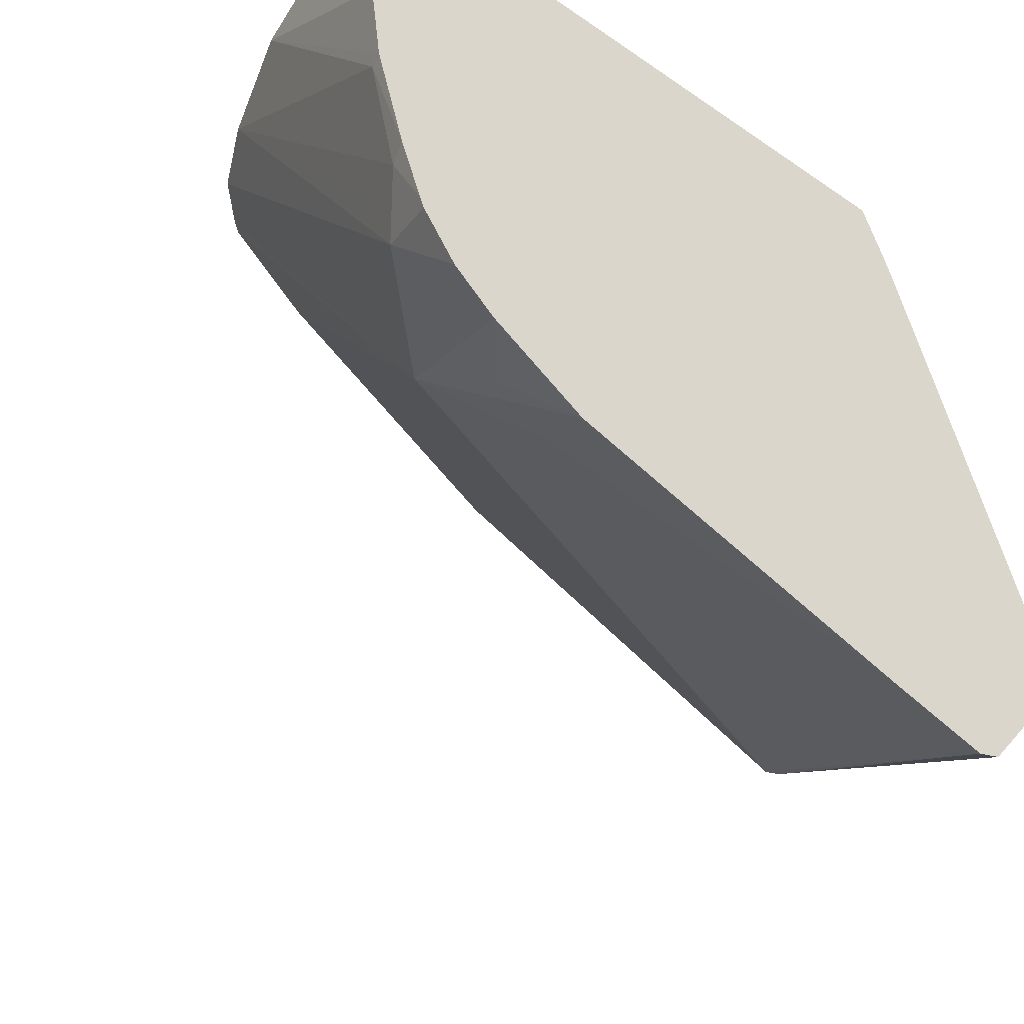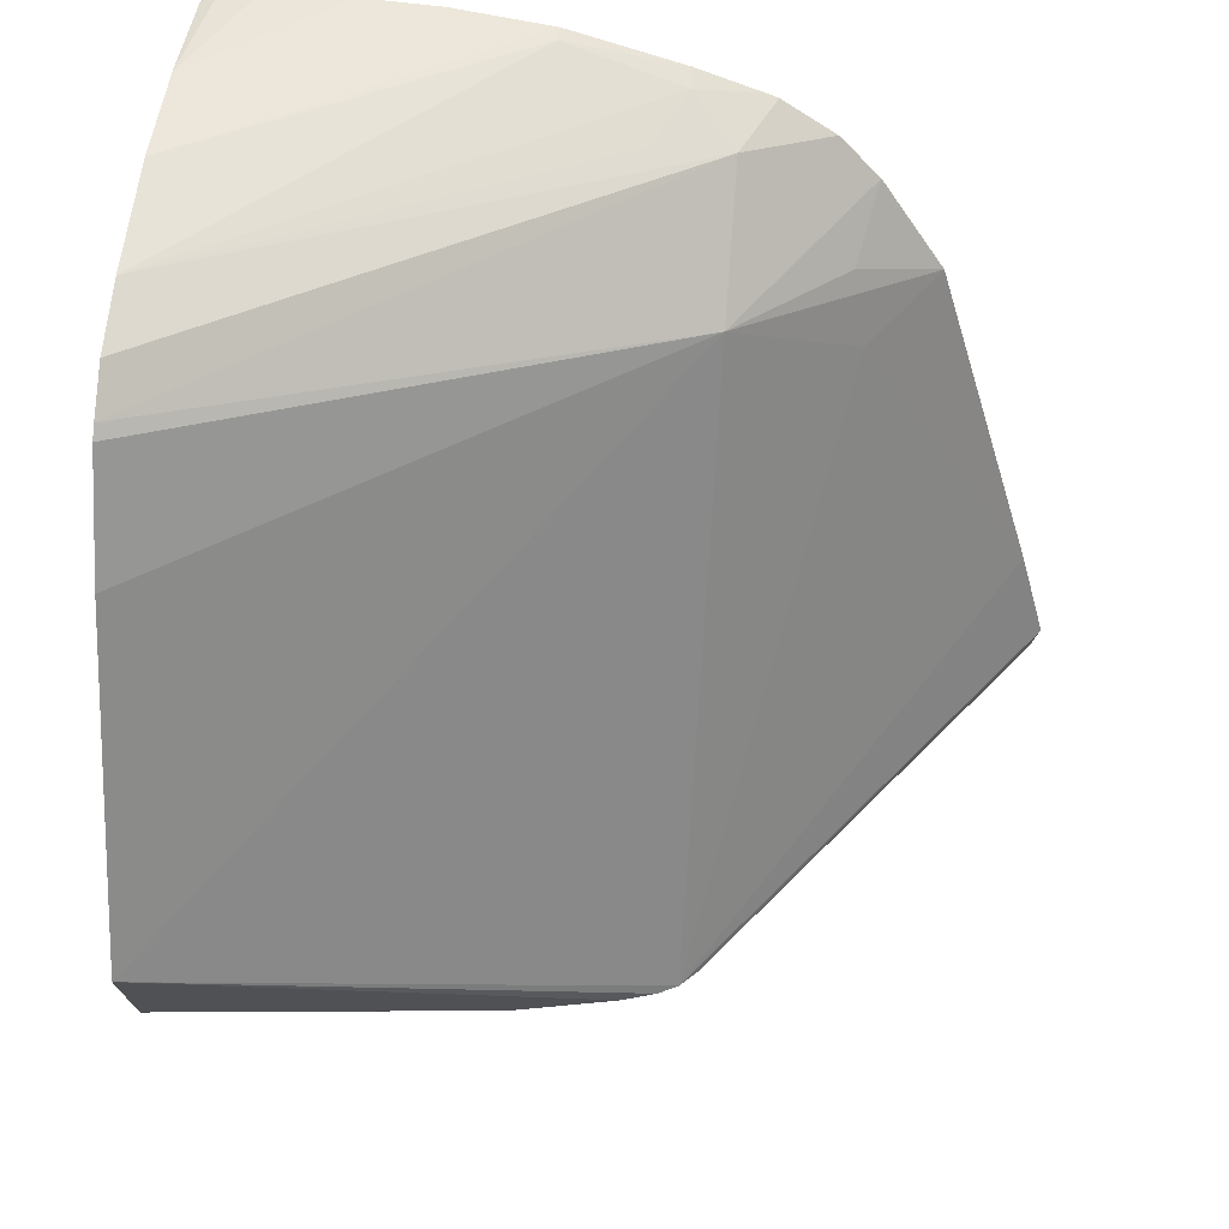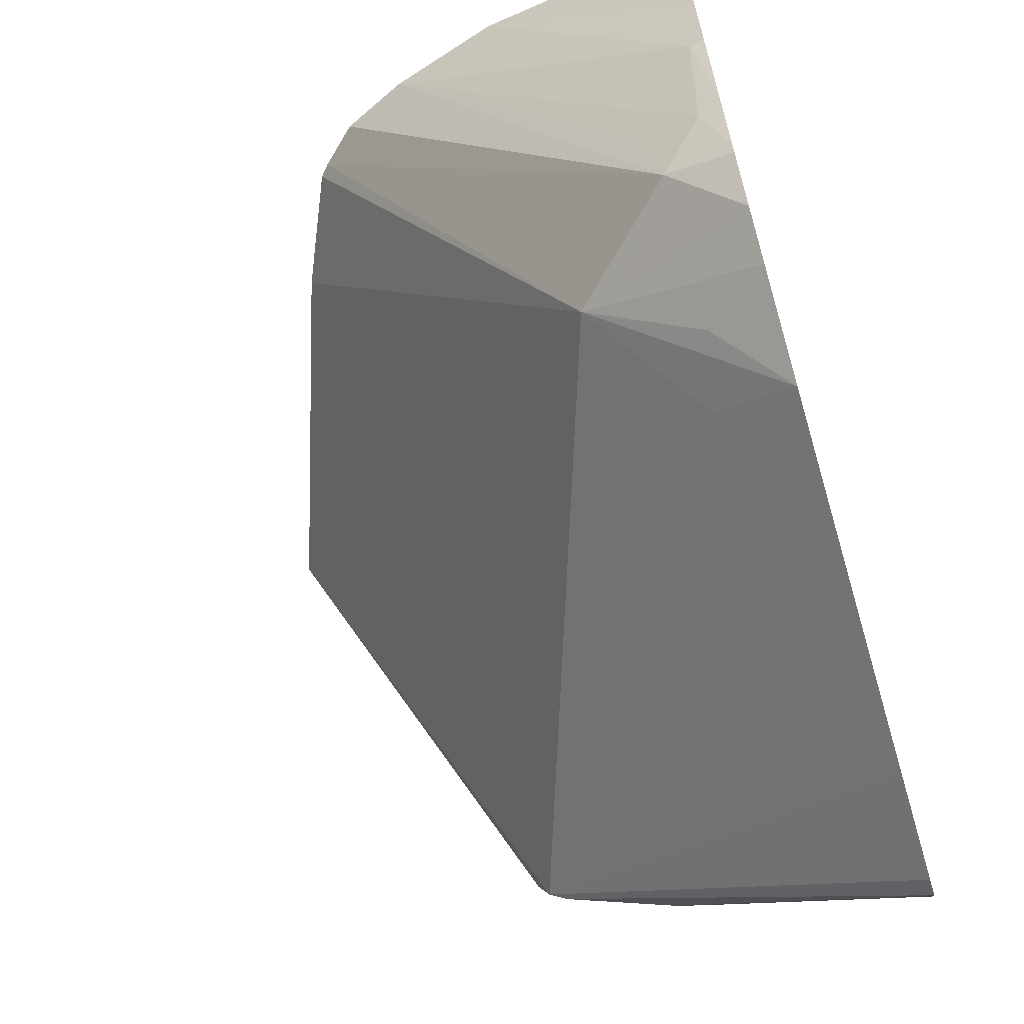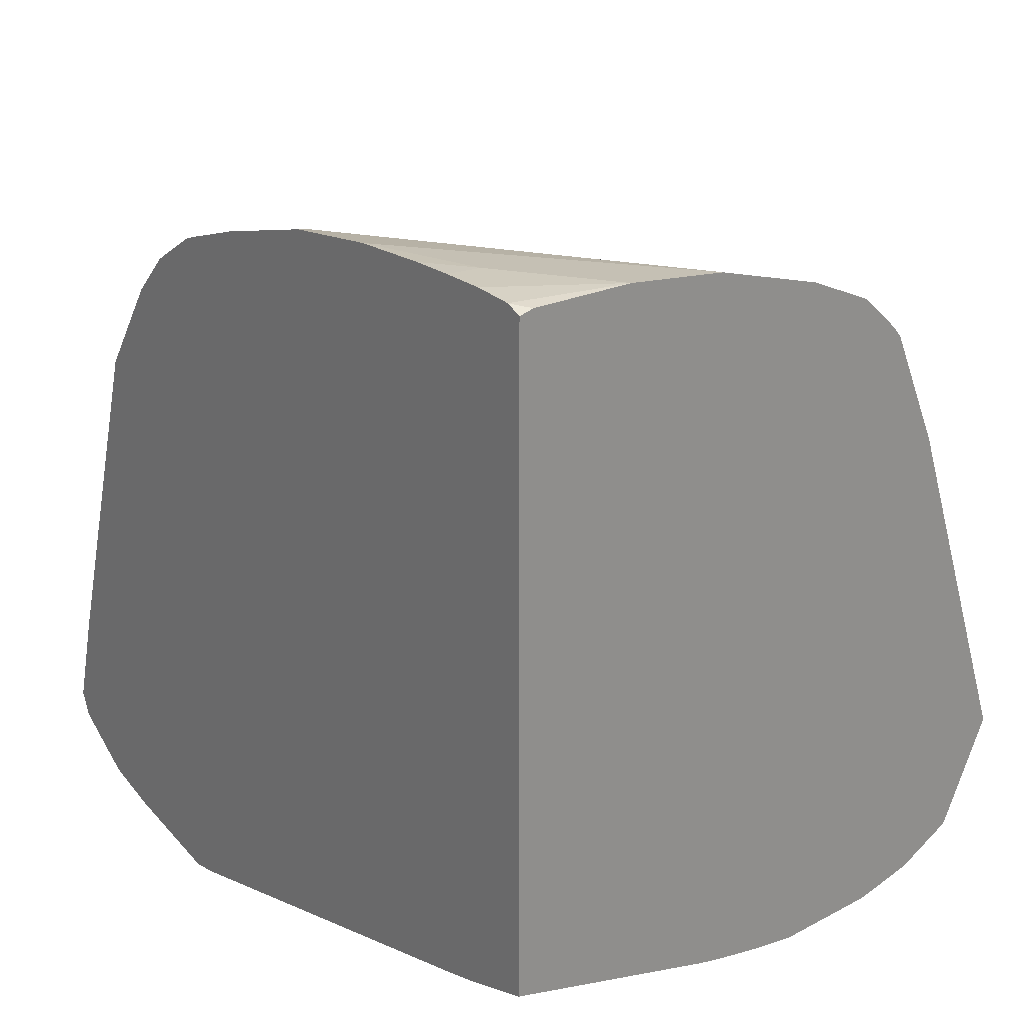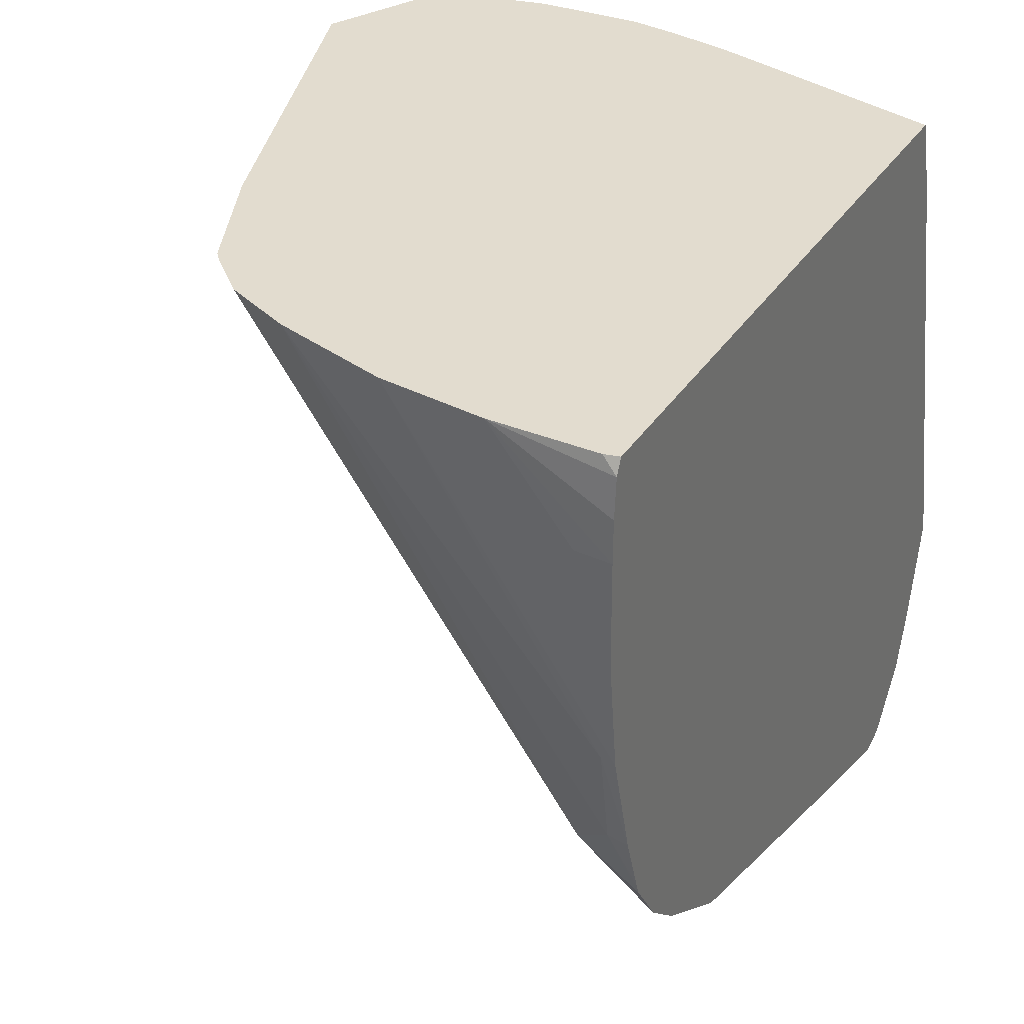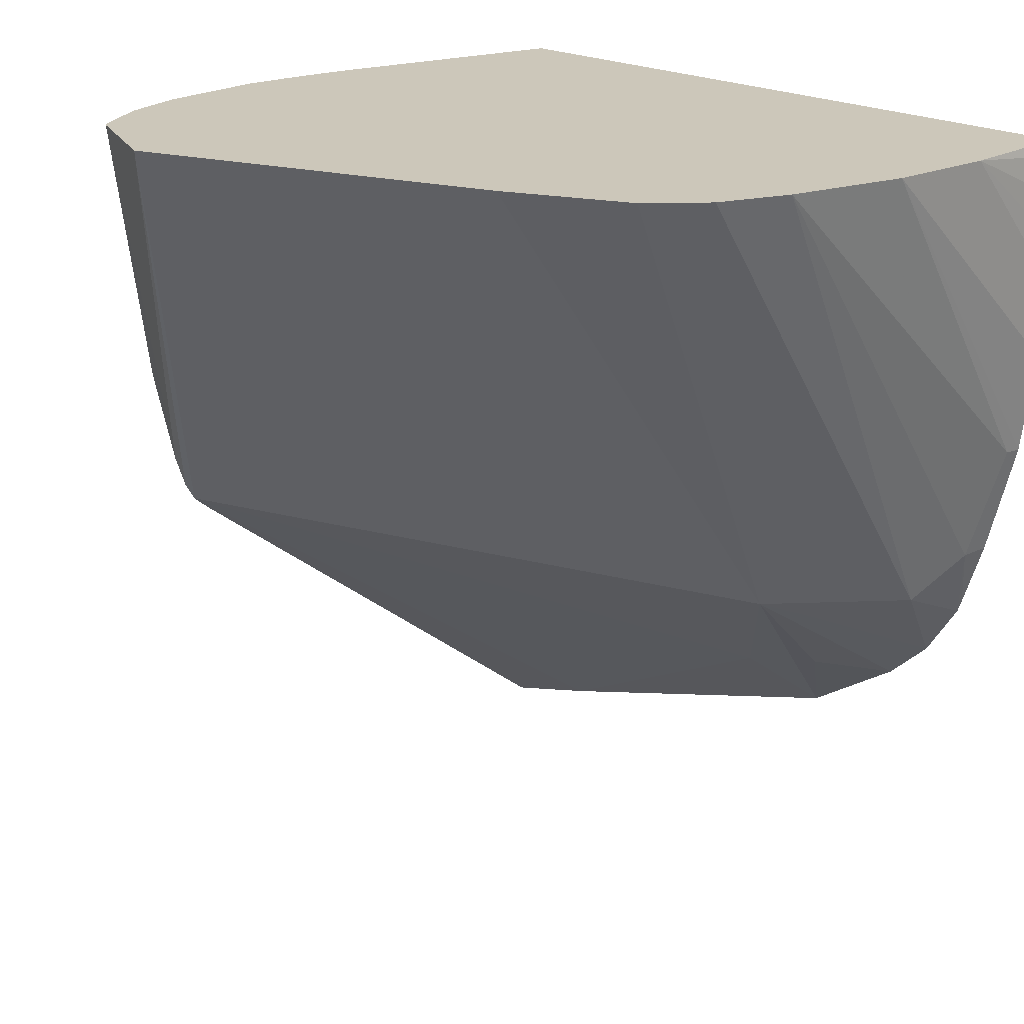
<metadata>
{"format":"obj","ext":"obj","renderer":"f3d","projection":"perspective","resolution":1024,"background":"white","views":[{"elev":-47.6,"azim":-127.8,"up":"+Z"},{"elev":44.6,"azim":96.9,"up":"+Y"},{"elev":-64.5,"azim":-163.4,"up":"+Z"},{"elev":24.6,"azim":-38.8,"up":"+Y"},{"elev":34.6,"azim":-151.6,"up":"+Z"},{"elev":21.4,"azim":133.6,"up":"+Z"}]}
</metadata>
<code>
v -0.4367 0.9817 0.4656
v -0.4389 0.9811 0.4656
v -0.4211 0.9814 0.4656
v -0.4389 0.9822 0.4633
v -0.4389 0.8825 0.4656
v -0.4389 0.9821 0.4335
v -0.4335 0.9823 0.4513
v -0.4389 0.9826 0.4513
v -0.4389 0.9826 0.4576
v -0.4054 0.9795 0.4656
v -0.4389 0.8795 0.4558
v -0.4183 0.8585 0.4187
v -0.4105 0.8585 0.4266
v -0.4025 0.8585 0.4335
v -0.4046 0.8728 0.4656
v -0.4389 0.9826 0.4451
v -0.4389 0.9801 0.4185
v -0.3881 0.9744 0.4656
v -0.4366 0.9797 0.4185
v -0.4389 0.8782 0.4511
v -0.4389 0.862 0.3854
v -0.4255 0.8585 0.4018
v -0.3861 0.8585 0.4366
v -0.3862 0.8693 0.4656
v -0.3932 0.8704 0.4656
v -0.3982 0.8714 0.4656
v -0.4016 0.8721 0.4656
v -0.4389 0.9755 0.4013
v -0.4354 0.9744 0.4008
v -0.3781 0.9698 0.4656
v -0.4286 0.9697 0.3941
v -0.4257 0.9718 0.4052
v -0.4389 0.8613 0.3815
v -0.435 0.86 0.3854
v -0.4289 0.8585 0.3849
v -0.385 0.8585 0.4363
v -0.3706 0.8698 0.4656
v -0.4389 0.9722 0.3915
v -0.4389 0.9716 0.3896
v -0.3724 0.9645 0.4656
v -0.412 0.9535 0.3938
v -0.4203 0.9577 0.3903
v -0.4389 0.9663 0.3815
v -0.4389 0.8652 0.3647
v -0.4241 0.8585 0.3799
v -0.374 0.8585 0.4324
v -0.3691 0.8701 0.4656
v -0.3708 0.9628 0.4656
v -0.4266 0.9409 0.3759
v -0.4389 0.9455 0.3659
v -0.4291 0.952 0.3779
v -0.4389 0.9599 0.3754
v -0.363 0.9452 0.4656
v -0.3449 0.8926 0.4656
v -0.3796 0.8585 0.3949
v -0.4389 0.8678 0.3564
v -0.4041 0.8585 0.3817
v -0.3728 0.8585 0.4293
v -0.3537 0.8757 0.4656
v -0.361 0.8719 0.4656
v -0.4389 0.893 0.3499
v -0.3522 0.8767 0.4656
v -0.376 0.8585 0.403
v -0.3779 0.8585 0.3978
v -0.3826 0.8585 0.3924
v -0.4389 0.8783 0.3458
v -0.4389 0.8746 0.3472
v -0.4001 0.8585 0.3832
v -0.3723 0.8585 0.4184
v -0.3524 0.8764 0.4656
f 1 2 5
f 1 5 15
f 1 15 27
f 1 27 26
f 1 26 25
f 1 25 24
f 1 24 37
f 1 37 47
f 1 47 60
f 1 60 59
f 1 59 70
f 1 70 62
f 1 62 54
f 1 54 53
f 1 53 48
f 1 48 40
f 1 40 30
f 1 30 18
f 1 18 10
f 1 10 3
f 1 3 4
f 1 4 2
f 2 4 9
f 2 9 8
f 2 8 16
f 2 16 6
f 2 6 17
f 2 17 28
f 2 28 38
f 2 38 39
f 2 39 43
f 2 43 52
f 2 52 50
f 2 50 61
f 2 61 66
f 2 66 67
f 2 67 56
f 2 56 44
f 2 44 33
f 2 33 21
f 2 21 20
f 2 20 11
f 2 11 5
f 3 6 7
f 3 7 8
f 3 8 9
f 3 9 4
f 3 10 6
f 5 11 12
f 5 12 13
f 5 13 14
f 5 14 15
f 6 16 7
f 6 10 17
f 7 16 8
f 10 18 19
f 10 19 17
f 11 20 12
f 12 21 22
f 12 22 35
f 12 35 45
f 12 45 57
f 12 57 68
f 12 68 65
f 12 65 55
f 12 55 64
f 12 64 63
f 12 63 69
f 12 69 58
f 12 58 46
f 12 46 36
f 12 36 23
f 12 23 14
f 12 14 13
f 12 20 21
f 14 23 24
f 14 24 25
f 14 25 26
f 14 26 27
f 14 27 15
f 17 19 28
f 18 29 19
f 18 30 31
f 18 31 32
f 18 32 29
f 19 29 28
f 21 33 34
f 21 34 22
f 22 34 35
f 23 36 37
f 23 37 24
f 28 29 38
f 29 32 31
f 29 31 39
f 29 39 38
f 30 40 31
f 31 40 41
f 31 41 42
f 31 42 43
f 31 43 39
f 33 44 45
f 33 45 35
f 33 35 34
f 36 46 37
f 37 46 47
f 40 48 41
f 41 49 50
f 41 50 51
f 41 51 52
f 41 52 42
f 41 48 53
f 41 53 54
f 41 54 55
f 41 55 49
f 42 52 43
f 44 56 45
f 45 56 57
f 46 58 59
f 46 59 60
f 46 60 47
f 49 61 50
f 49 55 61
f 50 52 51
f 54 62 63
f 54 63 64
f 54 64 55
f 55 65 66
f 55 66 61
f 56 67 57
f 57 67 68
f 58 69 70
f 58 70 59
f 62 70 69
f 62 69 63
f 65 68 67
f 65 67 66

</code>
